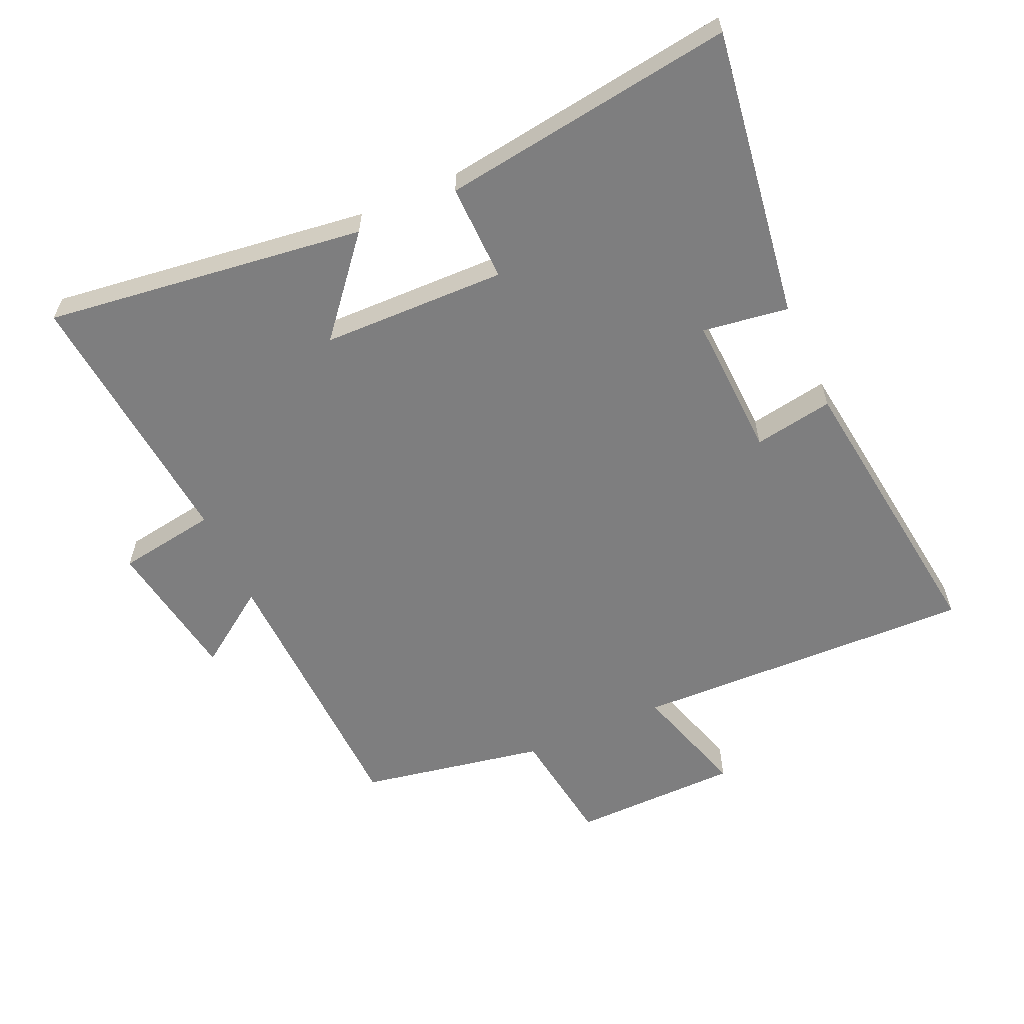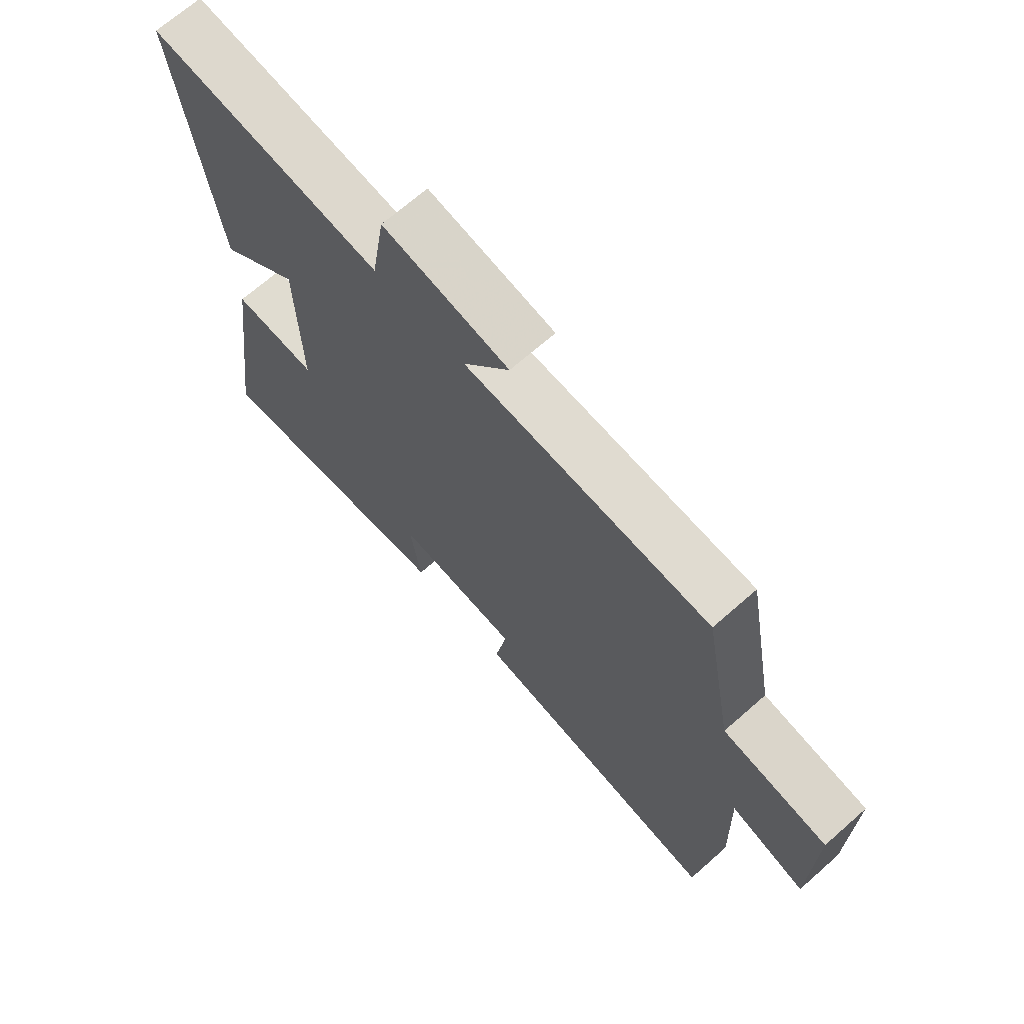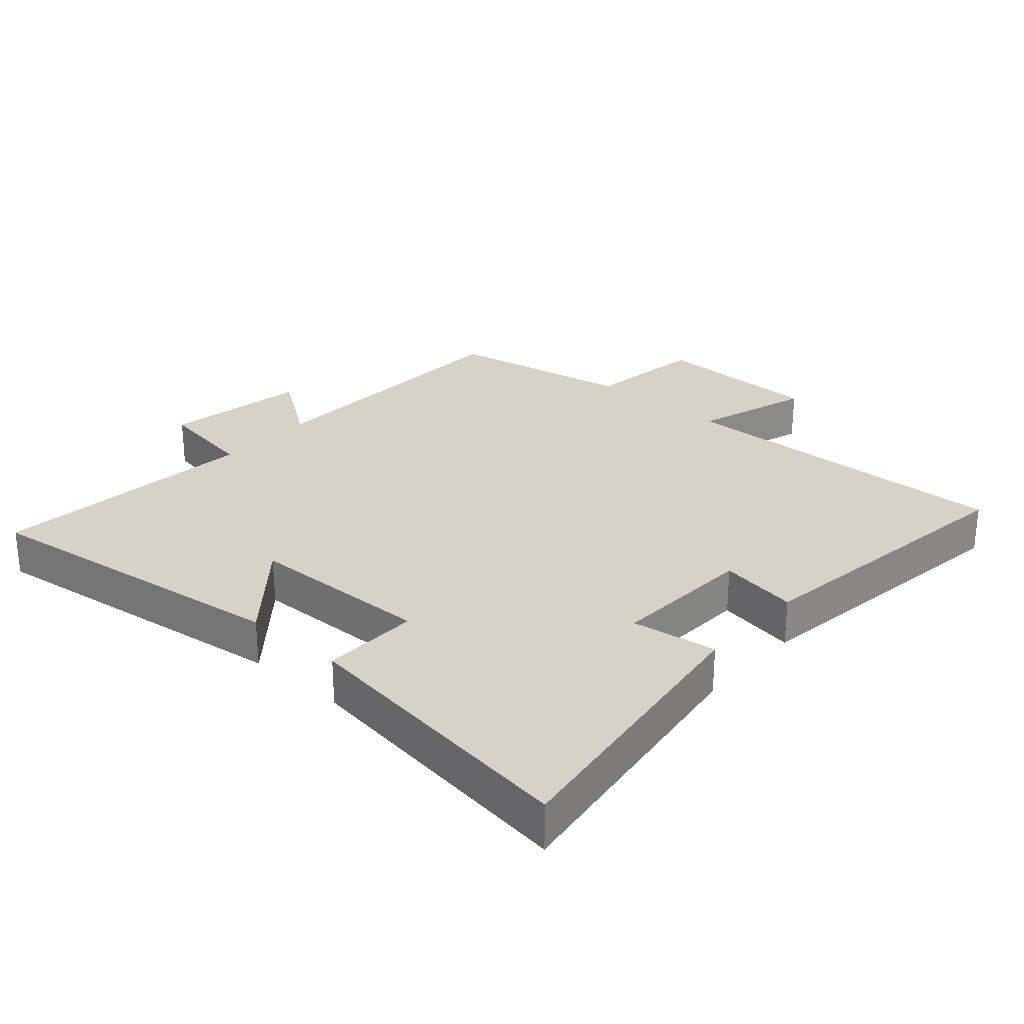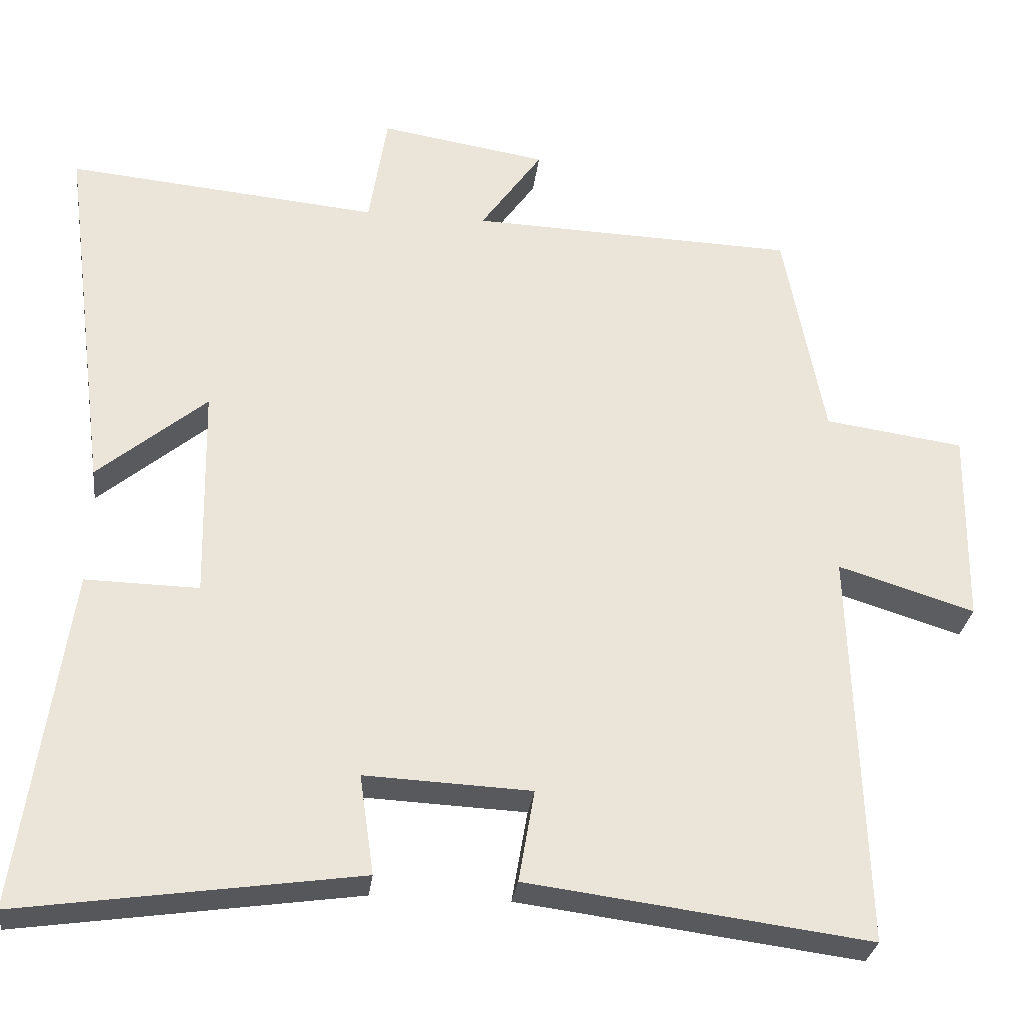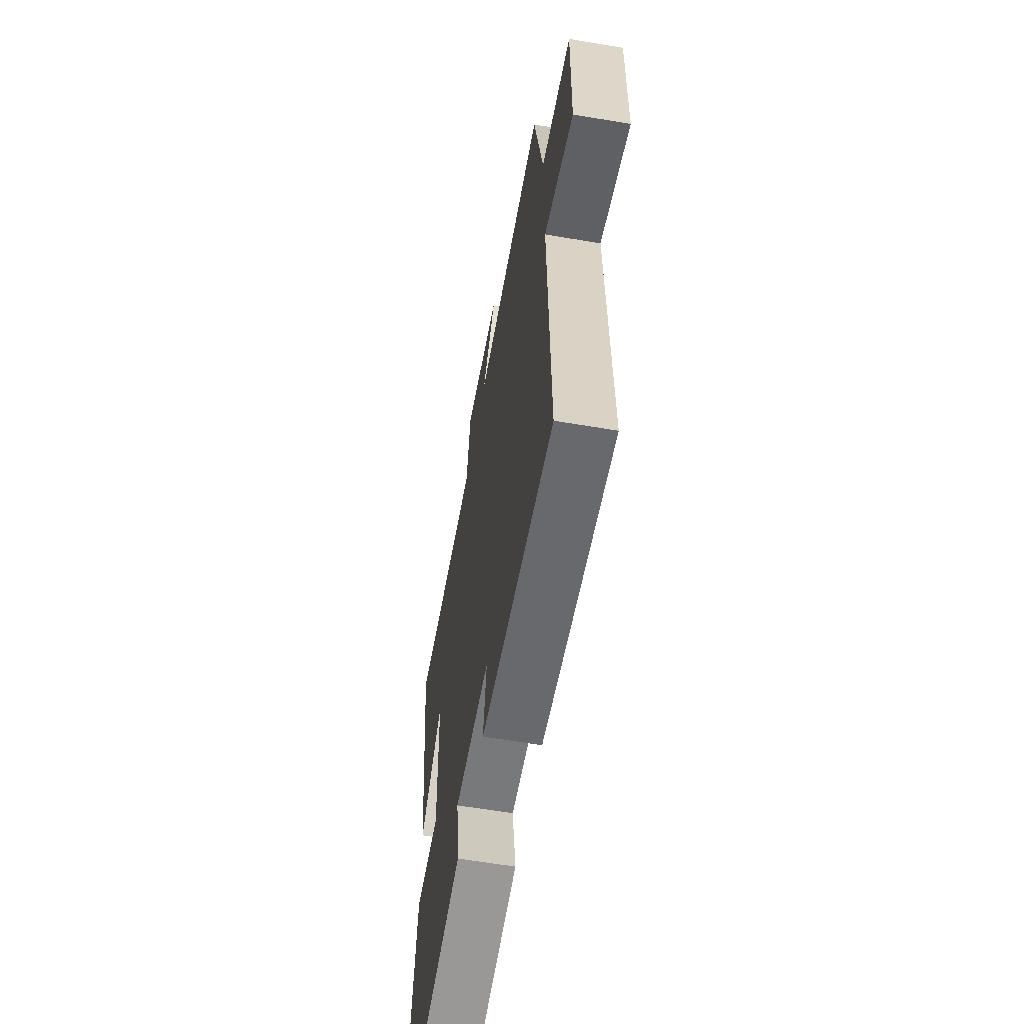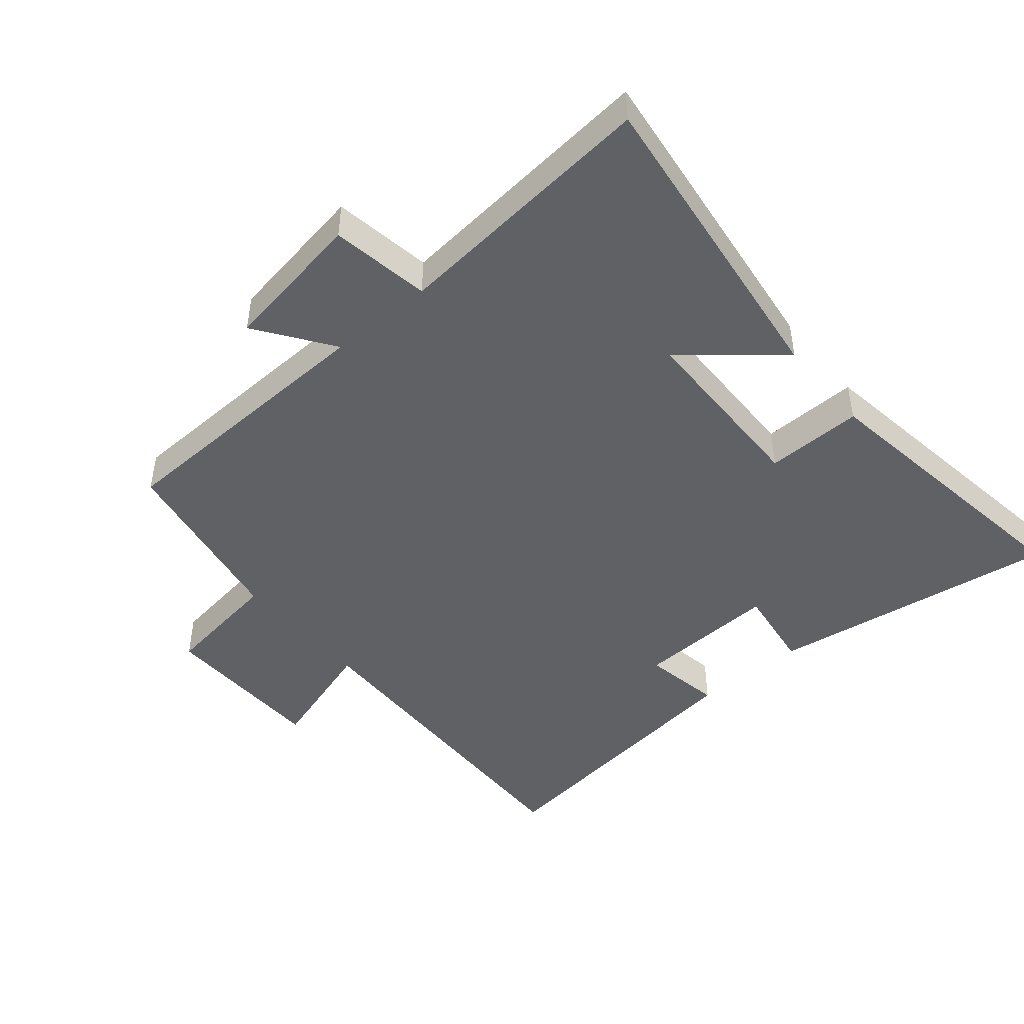
<metadata>
{"format":"obj","ext":"obj","renderer":"f3d","projection":"perspective","resolution":1024,"background":"white","views":[{"elev":-59.5,"azim":114.1,"up":"+Y"},{"elev":68.8,"azim":-131.4,"up":"+Z"},{"elev":27.4,"azim":131.6,"up":"+Y"},{"elev":-29.5,"azim":173.0,"up":"+Z"},{"elev":-60.3,"azim":-99.9,"up":"+Z"},{"elev":-46.1,"azim":40.1,"up":"+Y"}]}
</metadata>
<code>
v 0.564 0.07 0.539
v 0.5 0.07 0.046
v 0.356 0.07 0.167
v 0.35 0.07 -0.117
v 0.5 0.07 -0.114
v 0.563 0.07 -0.565
v 0.116 0.07 -0.5
v 0.135 0.07 -0.368
v -0.085 0.07 -0.378
v -0.064 0.07 -0.5
v -0.516 0.07 -0.559
v -0.5 0.07 -0.03
v -0.681 0.07 -0.086
v -0.685 0.07 0.174
v -0.5 0.07 0.2
v -0.447 0.07 0.486
v -0.014 0.07 0.5
v -0.096 0.07 0.617
v 0.126 0.07 0.653
v 0.15 0.07 0.5
v 0.564 0 0.539
v 0.5 0 0.046
v 0.356 0 0.167
v 0.35 0 -0.117
v 0.5 0 -0.114
v 0.563 0 -0.565
v 0.116 0 -0.5
v 0.135 0 -0.368
v -0.085 0 -0.378
v -0.064 0 -0.5
v -0.516 0 -0.559
v -0.5 0 -0.03
v -0.681 0 -0.086
v -0.685 0 0.174
v -0.5 0 0.2
v -0.447 0 0.486
v -0.014 0 0.5
v -0.096 0 0.617
v 0.126 0 0.653
v 0.15 0 0.5
f 17 18 19 20
f 15 16 17 20
f 15 20 1
f 12 13 14 15
f 12 15 1
f 9 10 11 12
f 8 9 12
f 5 6 7 8
f 4 5 8
f 3 4 8 12
f 1 2 3
f 1 3 12
f 40 39 38 37
f 40 37 36 35
f 21 40 35
f 35 34 33 32
f 21 35 32
f 32 31 30 29
f 32 29 28
f 28 27 26 25
f 28 25 24
f 32 28 24 23
f 23 22 21
f 32 23 21
f 1 21 22 2
f 2 22 23 3
f 3 23 24 4
f 4 24 25 5
f 5 25 26 6
f 6 26 27 7
f 7 27 28 8
f 8 28 29 9
f 9 29 30 10
f 10 30 31 11
f 11 31 32 12
f 12 32 33 13
f 13 33 34 14
f 14 34 35 15
f 15 35 36 16
f 16 36 37 17
f 17 37 38 18
f 18 38 39 19
f 19 39 40 20
f 20 40 21 1

</code>
